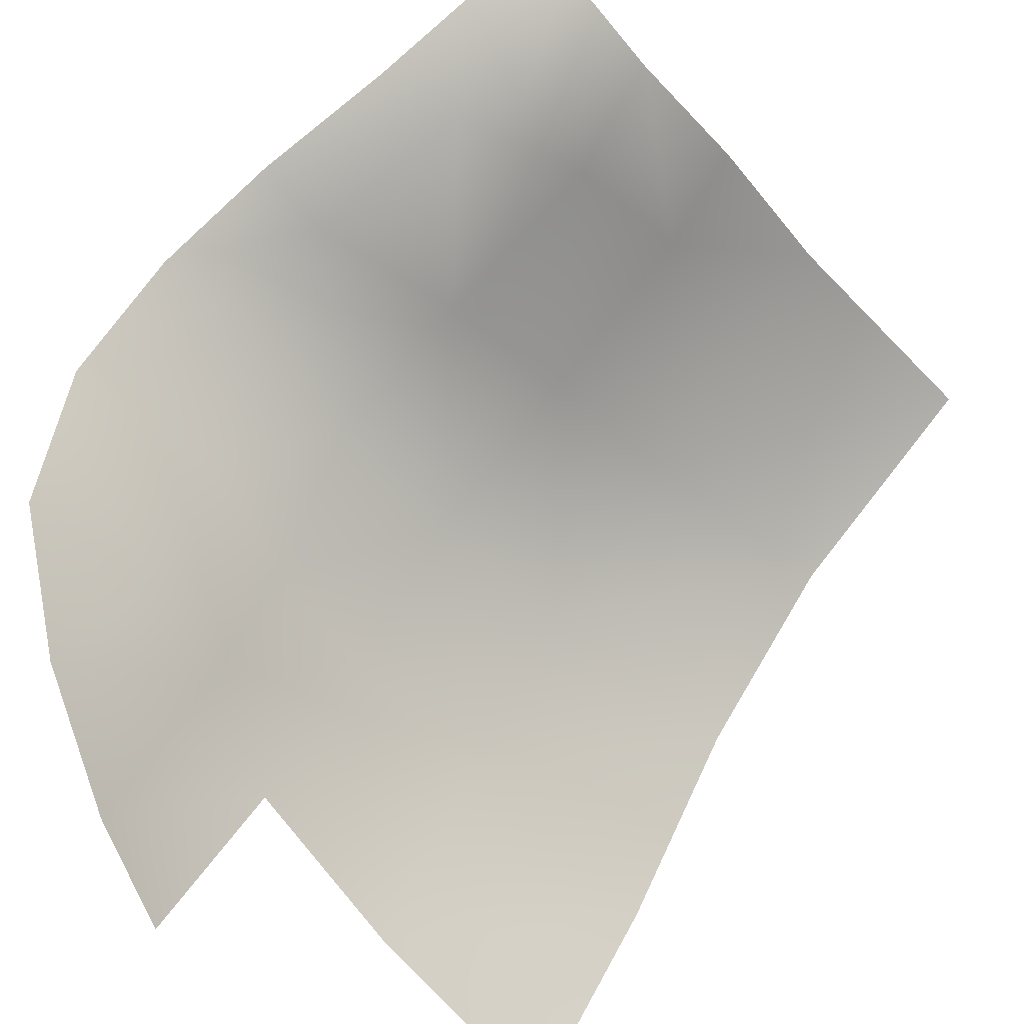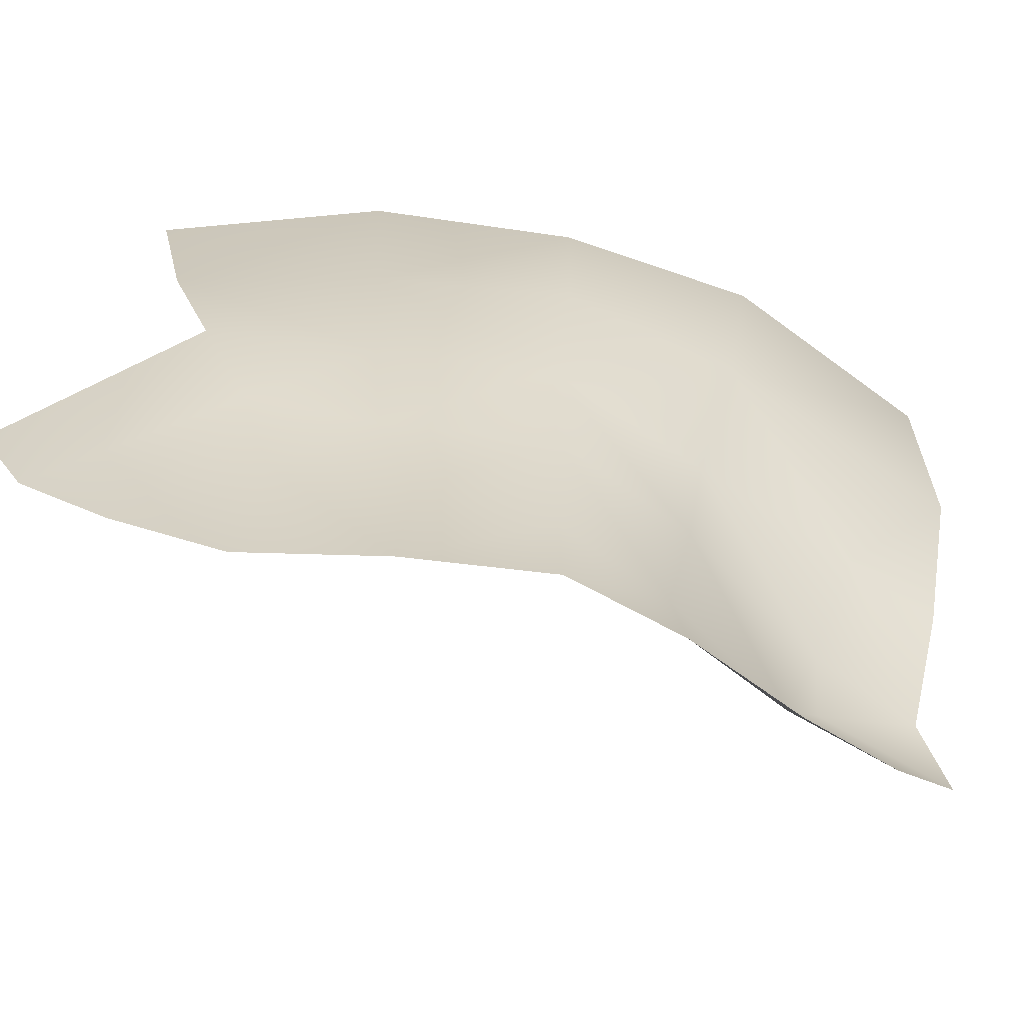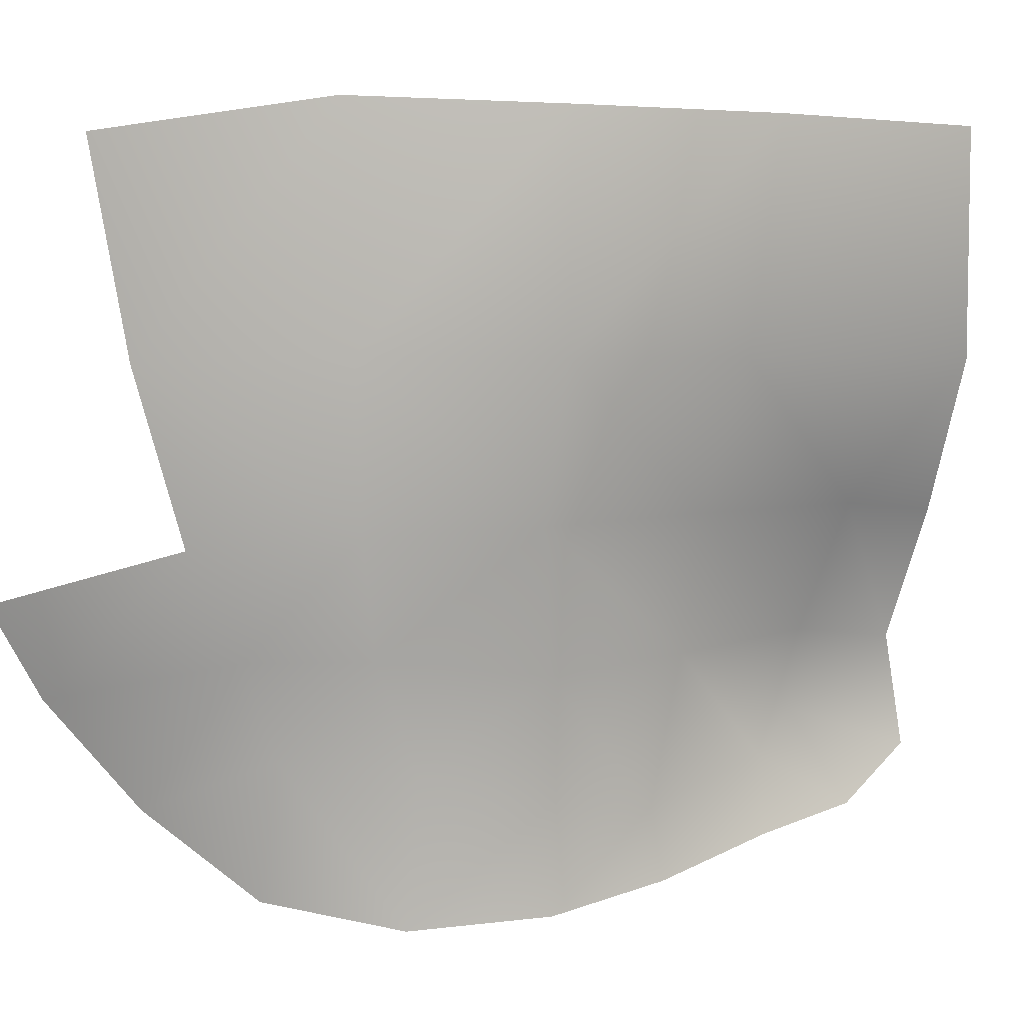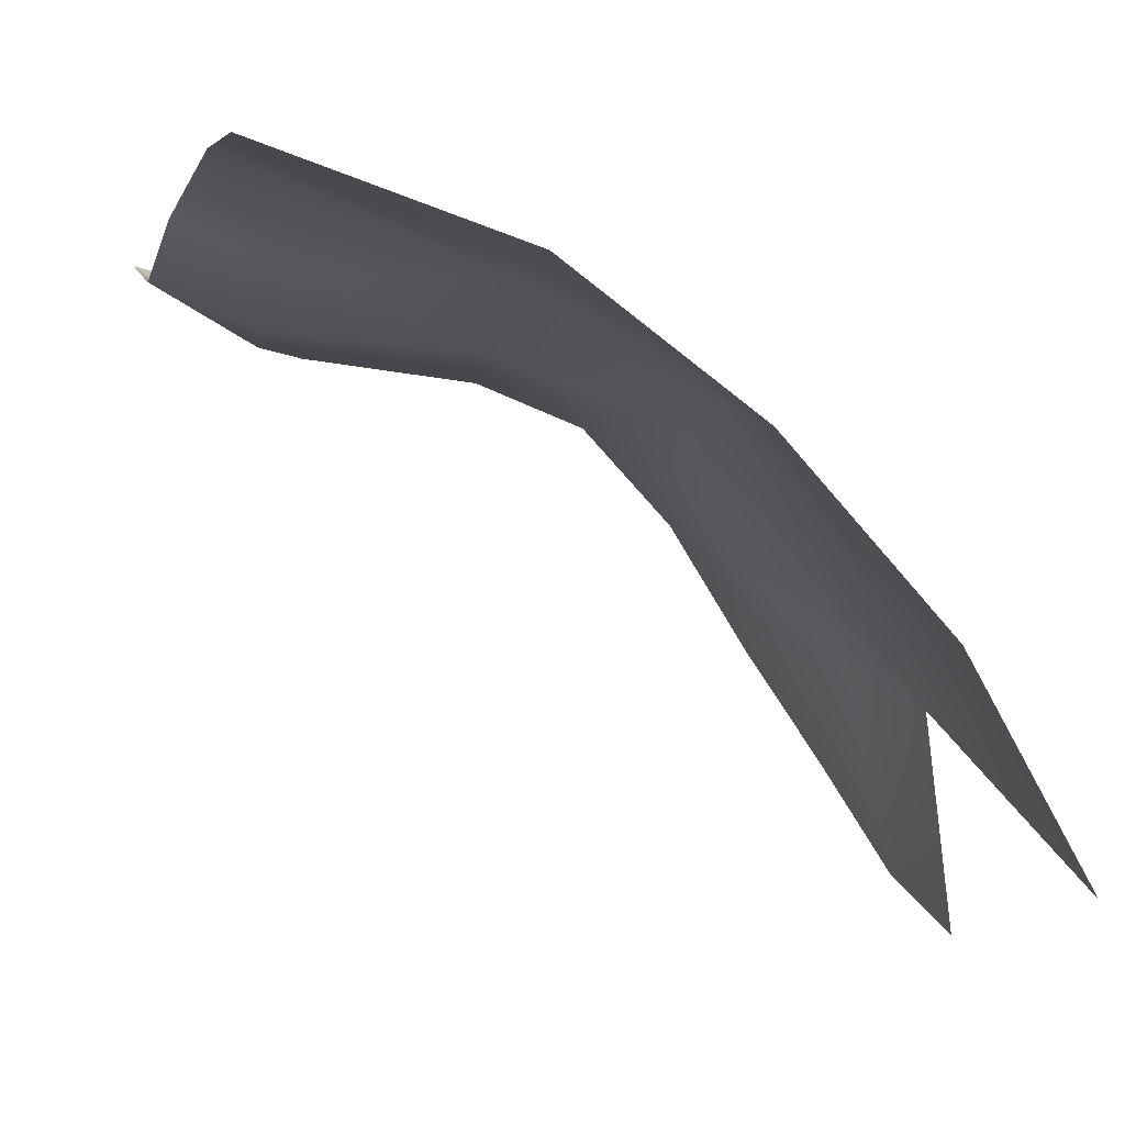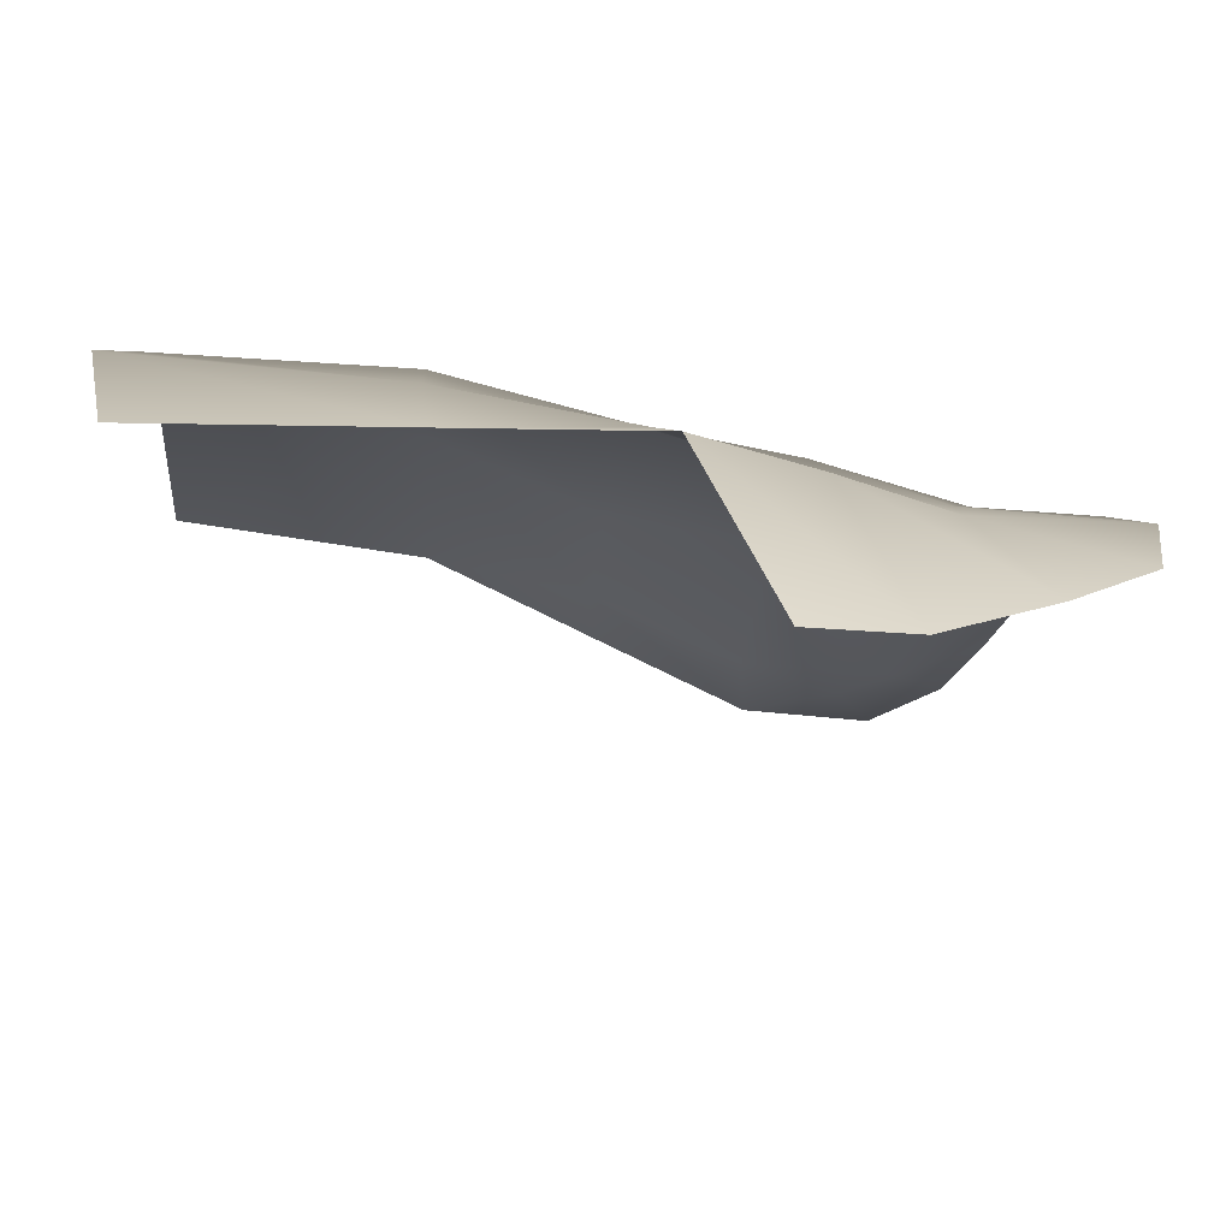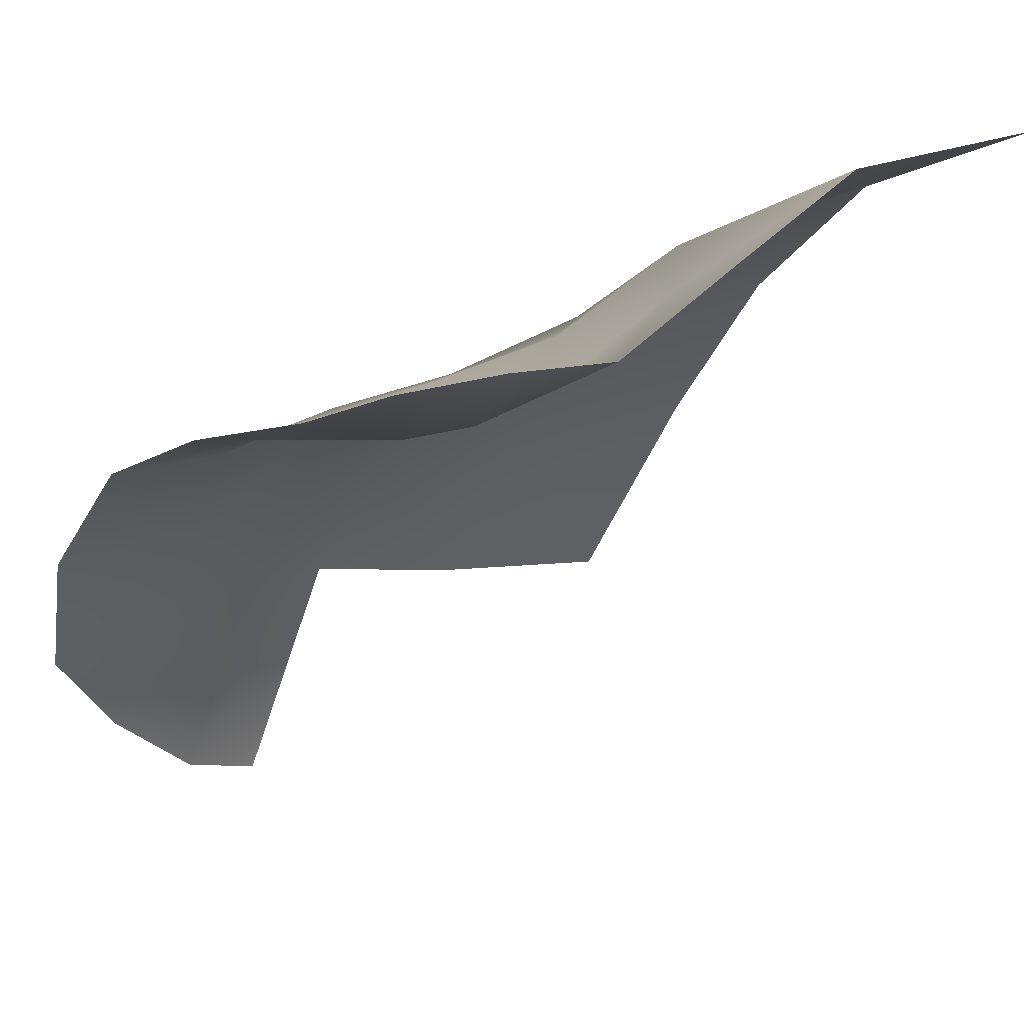
<metadata>
{"format":"obj","ext":"obj","renderer":"f3d","projection":"perspective","resolution":1024,"background":"white","views":[{"elev":-62.7,"azim":48.1,"up":"+Z"},{"elev":-68.7,"azim":-56.7,"up":"+Y"},{"elev":5.4,"azim":-54.3,"up":"+Y"},{"elev":7.7,"azim":173.9,"up":"+Z"},{"elev":-44.4,"azim":-94.6,"up":"+Z"},{"elev":16.8,"azim":55.0,"up":"+Z"}]}
</metadata>
<code>
g Mei_C3_04_01_Model_Eye_L
v -0.06828 1.708 0.07054
v -0.07929 1.705 0.0514
v -0.07757 1.685 0.05461
v -0.06683 1.686 0.07089
v -0.06479 1.67 0.07003
v -0.07502 1.669 0.05849
v -0.05504 1.708 0.08576
v -0.05532 1.686 0.0854
v -0.05407 1.671 0.08226
v -0.07021 1.659 0.06063
v -0.06181 1.659 0.06907
v -0.06641 1.649 0.06133
v -0.0582 1.648 0.0709
v -0.05226 1.657 0.08148
v -0.0397 1.707 0.09775
v -0.04011 1.686 0.09465
v -0.01853 1.707 0.1056
v -0.01667 1.685 0.1047
v -0.02247 1.671 0.09541
v -0.01339 1.67 0.09924
v -0.0112 1.657 0.09377
v -0.02142 1.659 0.08954
v -0.03828 1.671 0.08869
v -0.03819 1.658 0.08644
v -0.02024 1.65 0.08787
v -0.009603 1.646 0.09477
v -0.01664 1.641 0.09244
v -0.03956 1.644 0.08413
v -0.04991 1.645 0.07974
v -0.02407 1.646 0.08661
v -0.03866 1.636 0.08489
v -0.02624 1.639 0.08859
v -0.04962 1.635 0.07985
v -0.05858 1.633 0.06987
v -0.06545 1.636 0.05827
v -0.07112 1.644 0.04896
v -0.07553 1.654 0.04096
v -0.07899 1.663 0.03759
f 1 2 3
f 1 3 4
f 3 5 4
f 3 6 5
f 7 1 4
f 7 4 8
f 4 5 9
f 4 9 8
f 10 5 6
f 10 11 5
f 11 9 5
f 11 10 12
f 11 12 13
f 11 14 9
f 13 14 11
f 15 7 8
f 15 8 16
f 17 15 16
f 17 16 18
f 18 16 19
f 18 19 20
f 19 21 20
f 19 22 21
f 23 22 19
f 16 23 19
f 8 9 23
f 8 23 16
f 22 23 24
f 9 14 24
f 9 24 23
f 25 21 22
f 25 26 21
f 25 27 26
f 28 24 14
f 28 14 29
f 24 28 30
f 24 30 22
f 30 27 25
f 22 30 25
f 31 30 28
f 31 32 30
f 30 32 27
f 28 29 33
f 28 33 31
f 29 34 33
f 29 13 34
f 13 29 14
f 12 34 13
f 35 34 12
f 35 12 36
f 36 12 10
f 36 10 37
f 37 10 6
f 37 6 38

</code>
